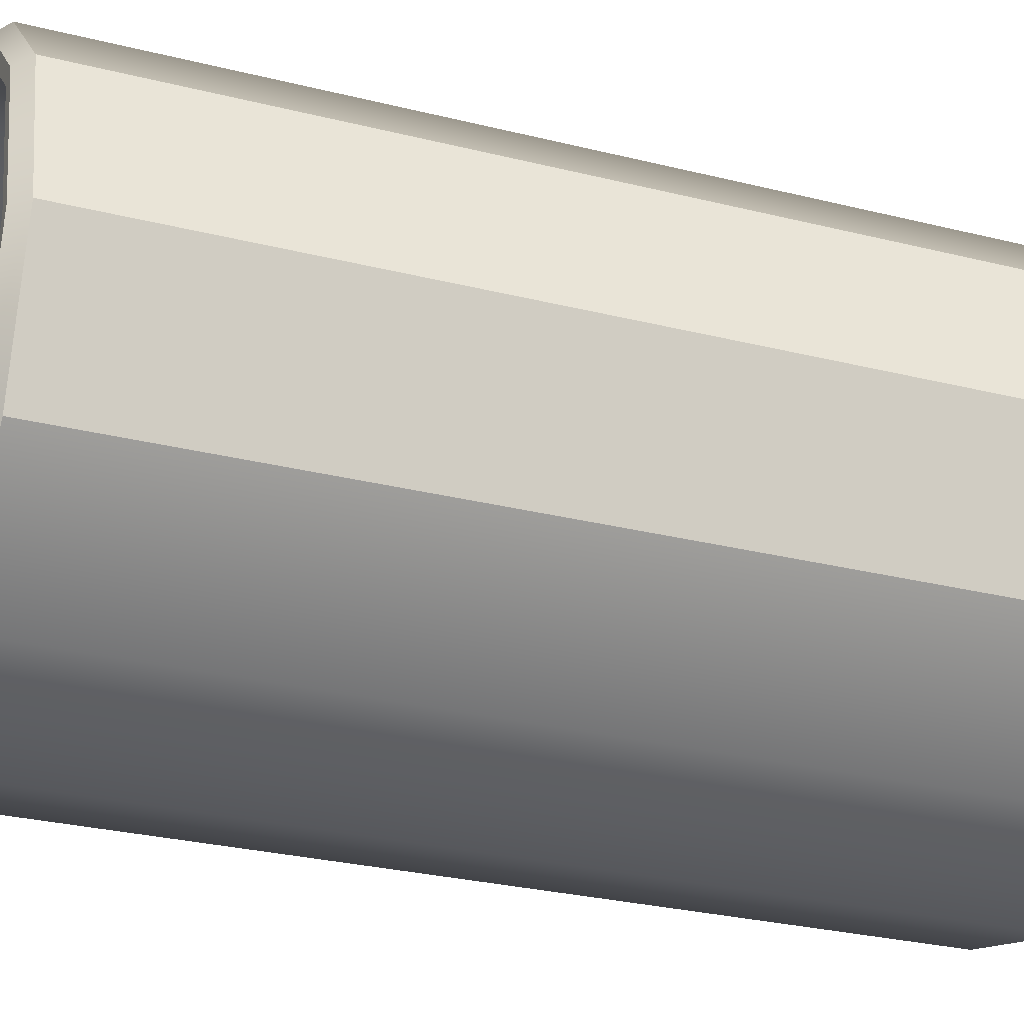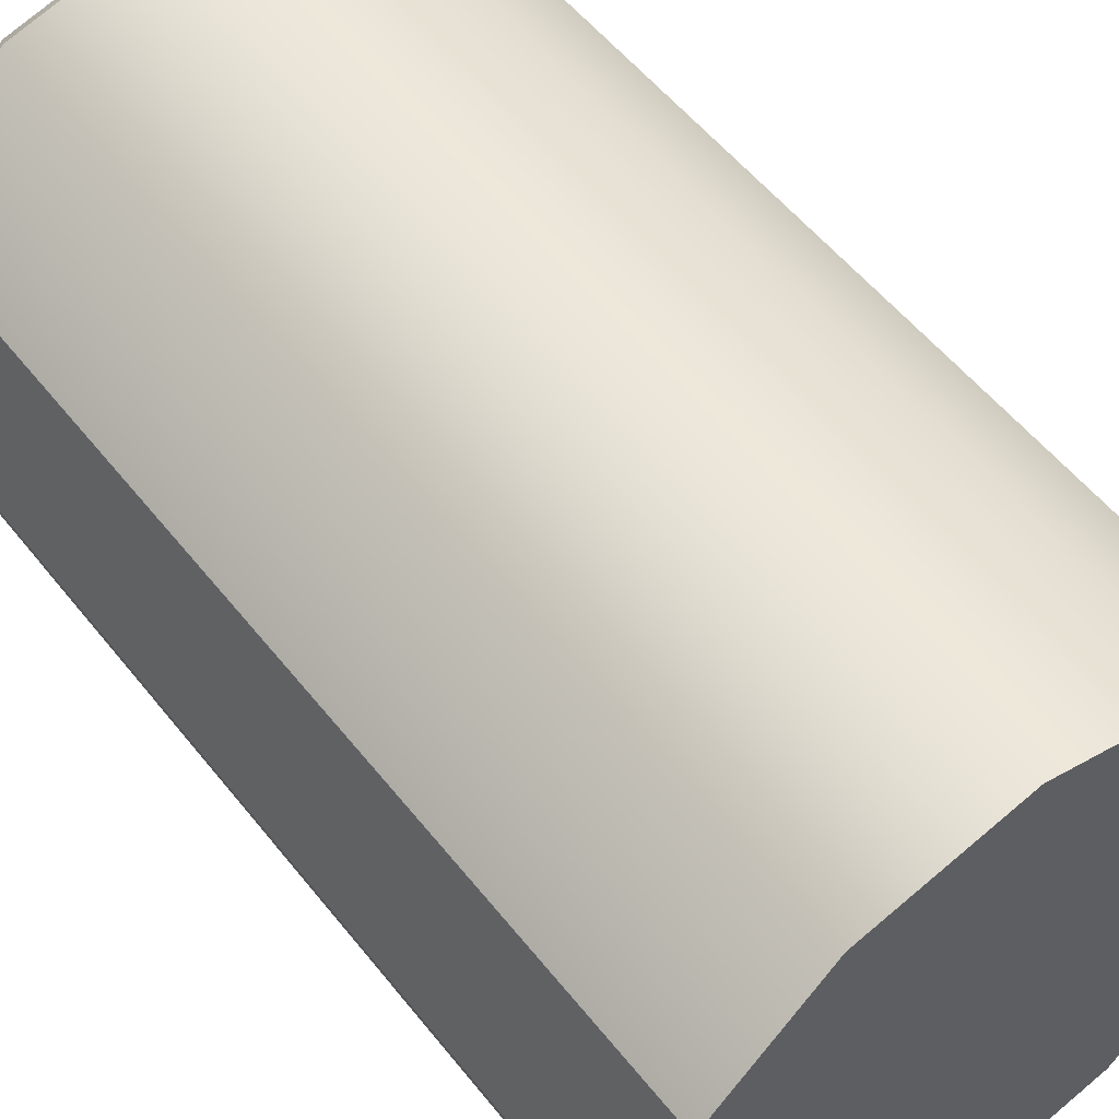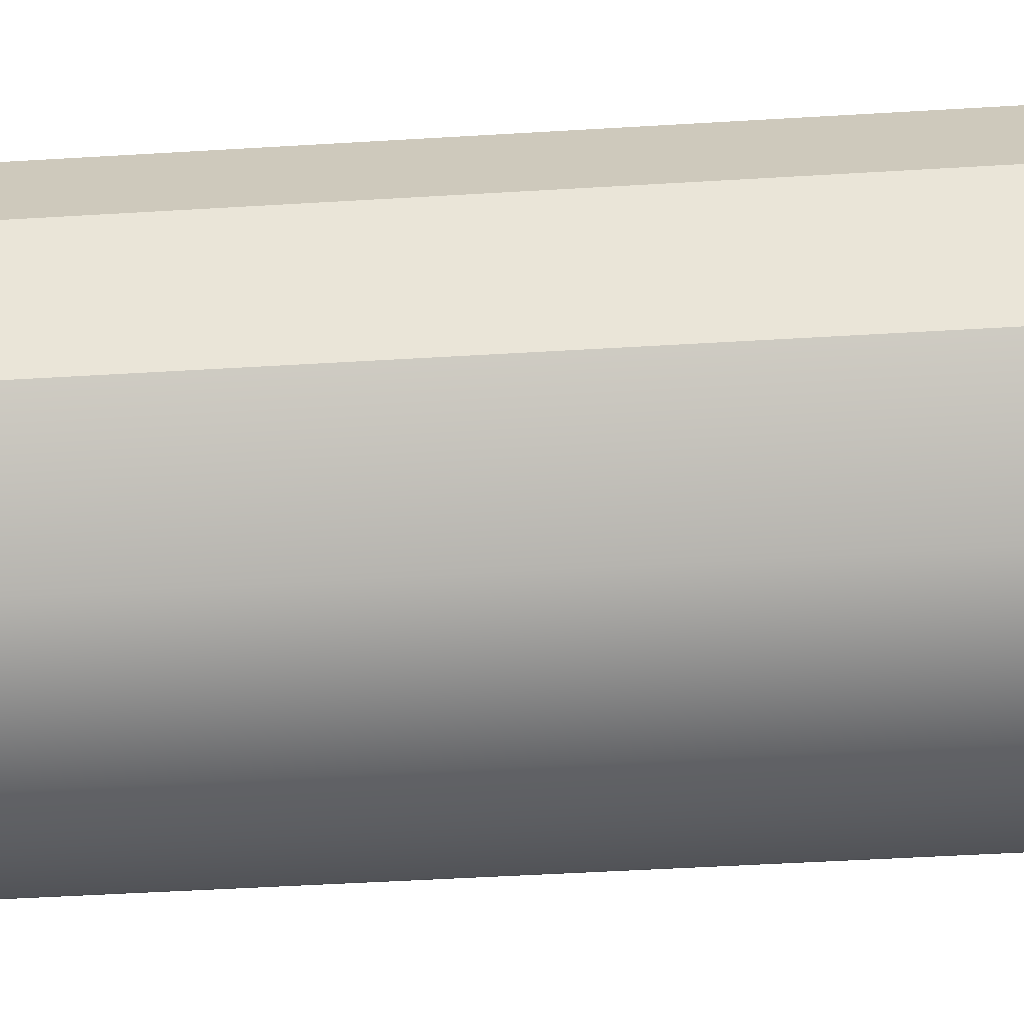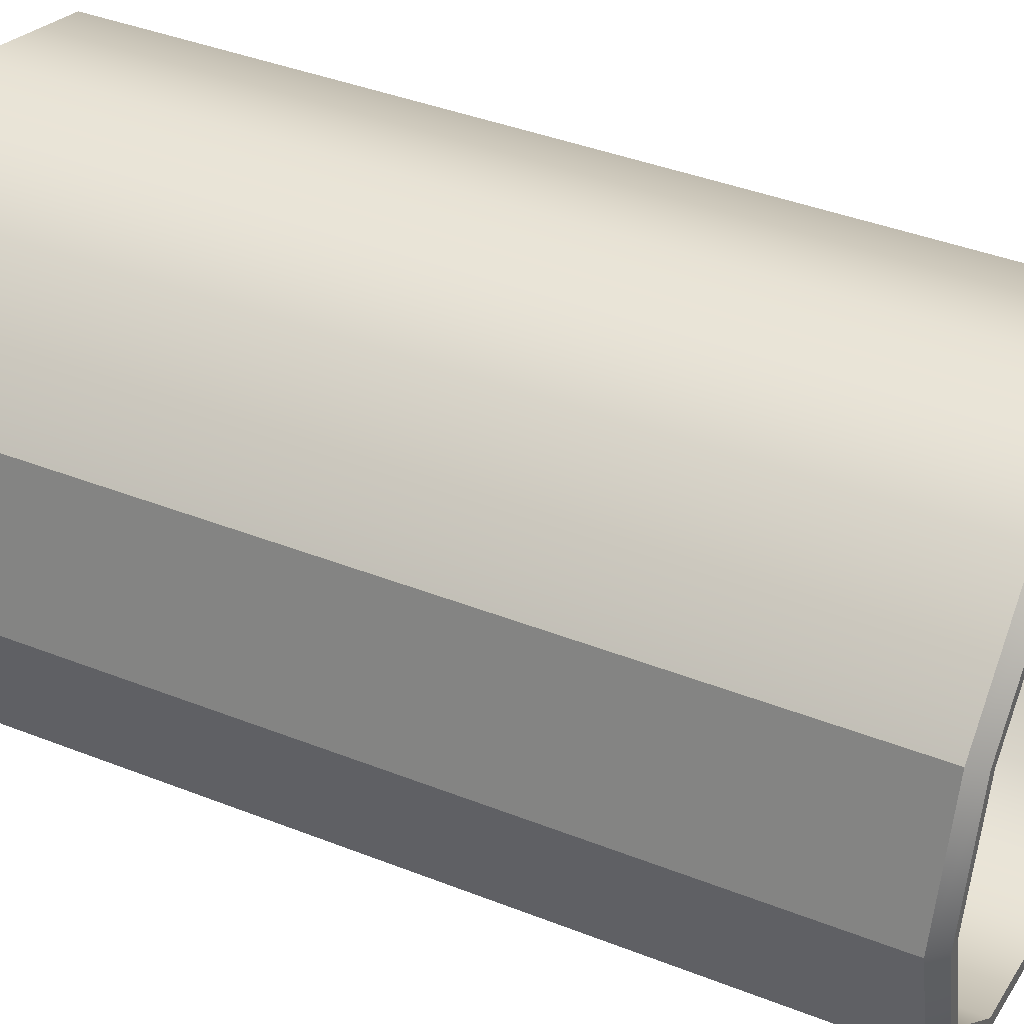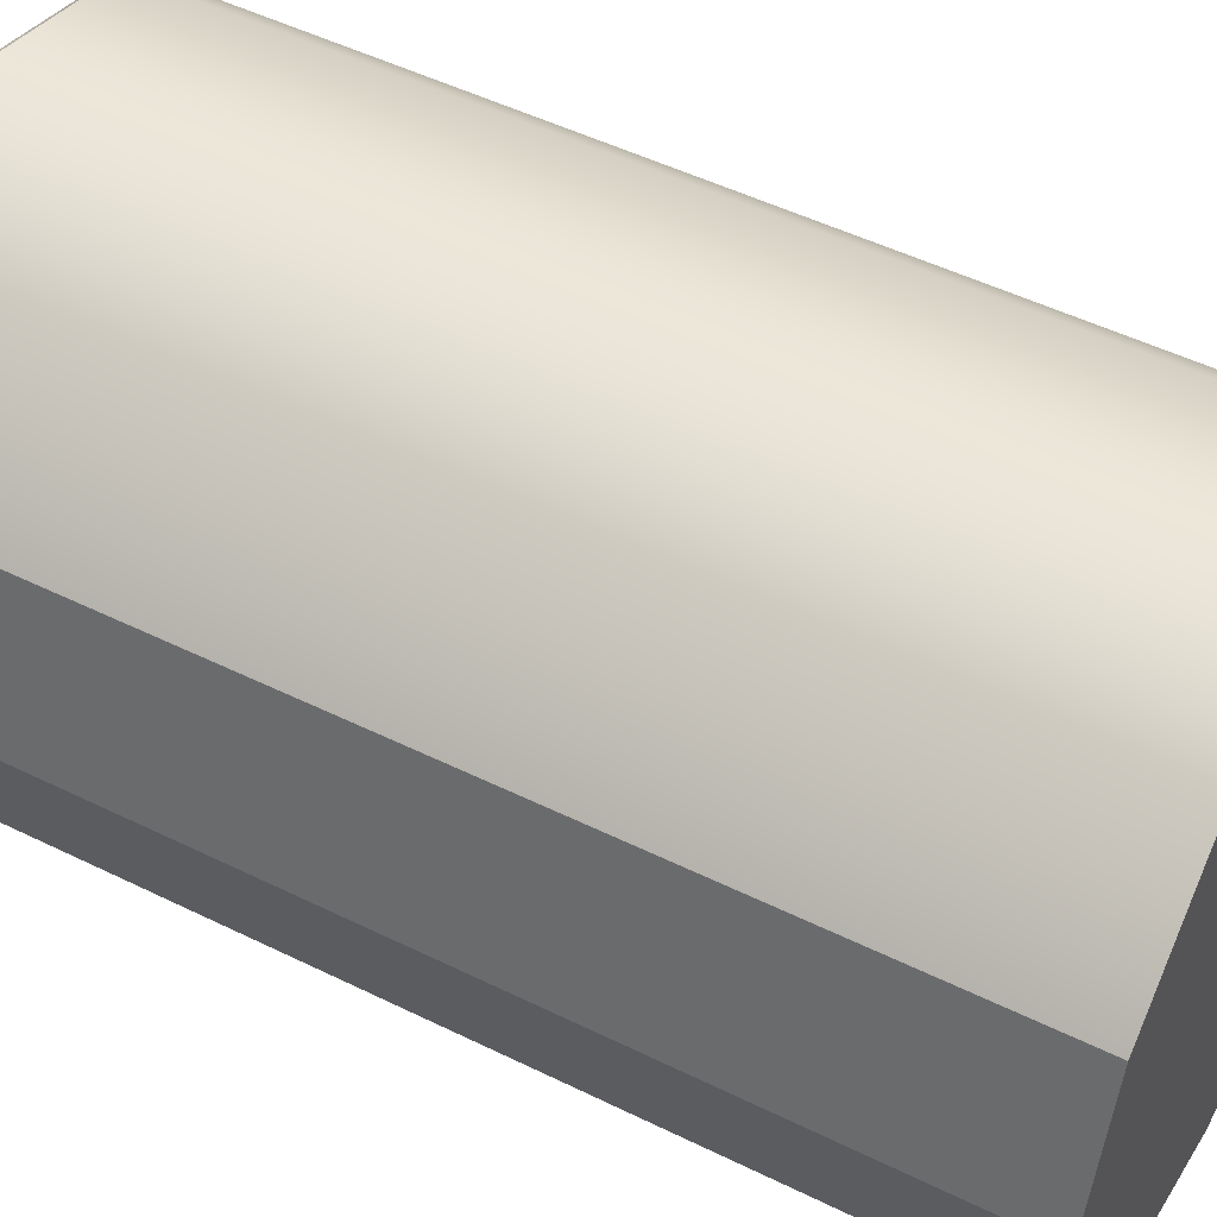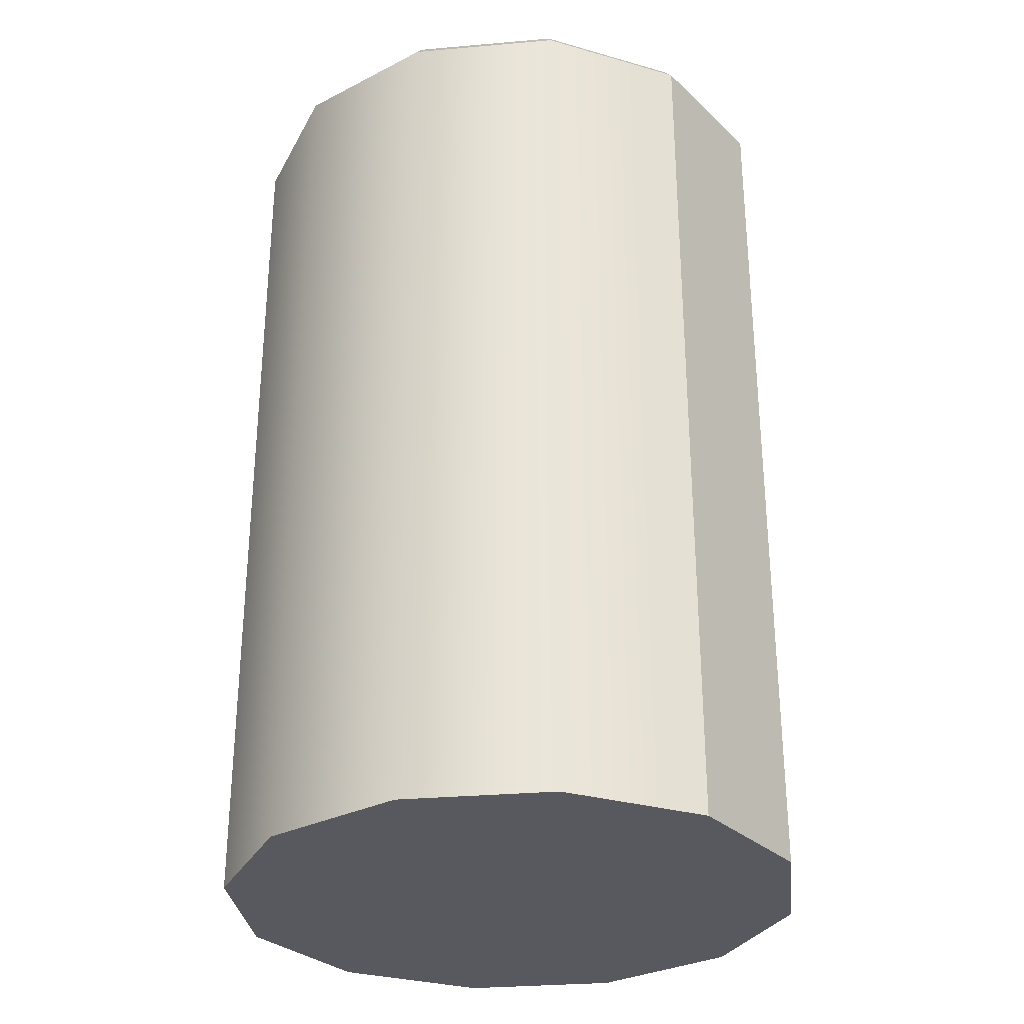
<metadata>
{"format":"obj","ext":"obj","renderer":"f3d","projection":"perspective","resolution":1024,"background":"white","views":[{"elev":-28.4,"azim":-110.7,"up":"+Z"},{"elev":54.4,"azim":-37.5,"up":"+Z"},{"elev":-51.4,"azim":93.7,"up":"+Z"},{"elev":40.3,"azim":115.8,"up":"+Z"},{"elev":50.1,"azim":-61.6,"up":"+Z"},{"elev":-30.4,"azim":-158.1,"up":"+Y"}]}
</metadata>
<code>
g default
v 10.94 2.167 7.765
v 10.8 2.167 7.631
v 10.62 2.167 7.582
v 10.43 2.167 7.631
v 10.29 2.167 7.765
v 10.24 2.167 7.949
v 10.29 2.167 8.132
v 10.43 2.167 8.266
v 10.62 2.167 8.315
v 10.8 2.167 8.266
v 10.94 2.167 8.132
v 10.99 2.167 7.949
v 10.62 2.167 7.949
v 10.91 3.341 7.785
v 10.79 3.341 7.665
v 10.62 3.341 7.621
v 10.45 3.341 7.665
v 10.32 3.341 7.785
v 10.28 3.341 7.949
v 10.32 3.341 8.112
v 10.45 3.341 8.233
v 10.62 3.341 8.277
v 10.79 3.341 8.233
v 10.91 3.341 8.112
v 10.96 3.341 7.949
v 10.91 2.261 7.785
v 10.79 2.261 7.665
v 10.62 2.261 7.949
v 10.62 2.261 7.621
v 10.45 2.261 7.665
v 10.32 2.261 7.785
v 10.28 2.261 7.949
v 10.32 2.261 8.112
v 10.45 2.261 8.233
v 10.62 2.261 8.277
v 10.79 2.261 8.233
v 10.91 2.261 8.112
v 10.96 2.261 7.949
v 10.94 3.323 7.765
v 10.93 3.341 7.774
v 10.8 3.323 7.631
v 10.8 3.341 7.646
v 10.62 3.323 7.582
v 10.62 3.341 7.599
v 10.43 3.323 7.631
v 10.44 3.341 7.646
v 10.29 3.323 7.765
v 10.31 3.341 7.774
v 10.24 3.323 7.949
v 10.26 3.341 7.949
v 10.29 3.323 8.132
v 10.31 3.341 8.123
v 10.43 3.323 8.266
v 10.44 3.341 8.251
v 10.62 3.323 8.315
v 10.62 3.341 8.298
v 10.8 3.323 8.266
v 10.8 3.341 8.251
v 10.94 3.323 8.132
v 10.93 3.341 8.123
v 10.99 3.323 7.949
v 10.97 3.341 7.949
g Can
f 2 1 13
f 3 2 13
f 4 3 13
f 5 4 13
f 6 5 13
f 7 6 13
f 8 7 13
f 9 8 13
f 10 9 13
f 11 10 13
f 12 11 13
f 1 12 13
f 26 27 28
f 27 29 28
f 29 30 28
f 30 31 28
f 31 32 28
f 32 33 28
f 33 34 28
f 34 35 28
f 35 36 28
f 36 37 28
f 37 38 28
f 38 26 28
f 14 15 27 26
f 15 16 29 27
f 16 17 30 29
f 17 18 31 30
f 18 19 32 31
f 19 20 33 32
f 20 21 34 33
f 21 22 35 34
f 22 23 36 35
f 23 24 37 36
f 24 25 38 37
f 25 14 26 38
f 39 40 62 61
f 40 39 41 42
f 42 41 43 44
f 44 43 45 46
f 46 45 47 48
f 48 47 49 50
f 50 49 51 52
f 52 51 53 54
f 54 53 55 56
f 56 55 57 58
f 58 57 59 60
f 60 59 61 62
f 1 2 41 39
f 2 3 43 41
f 3 4 45 43
f 4 5 47 45
f 5 6 49 47
f 6 7 51 49
f 7 8 53 51
f 8 9 55 53
f 9 10 57 55
f 10 11 59 57
f 11 12 61 59
f 12 1 39 61
f 40 42 15 14
f 42 44 16 15
f 44 46 17 16
f 46 48 18 17
f 48 50 19 18
f 50 52 20 19
f 52 54 21 20
f 54 56 22 21
f 56 58 23 22
f 58 60 24 23
f 60 62 25 24
f 62 40 14 25

</code>
